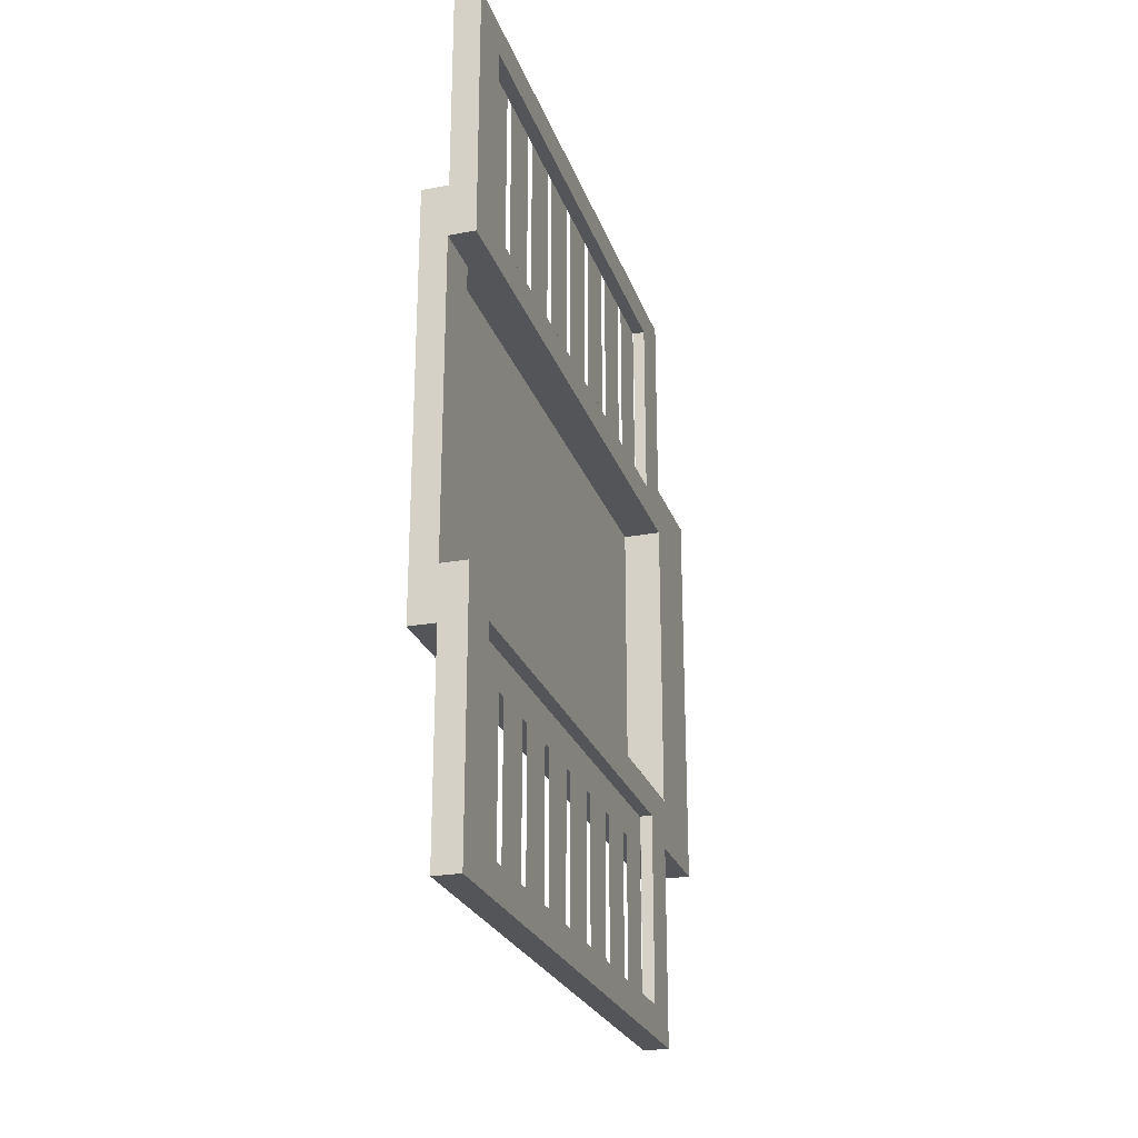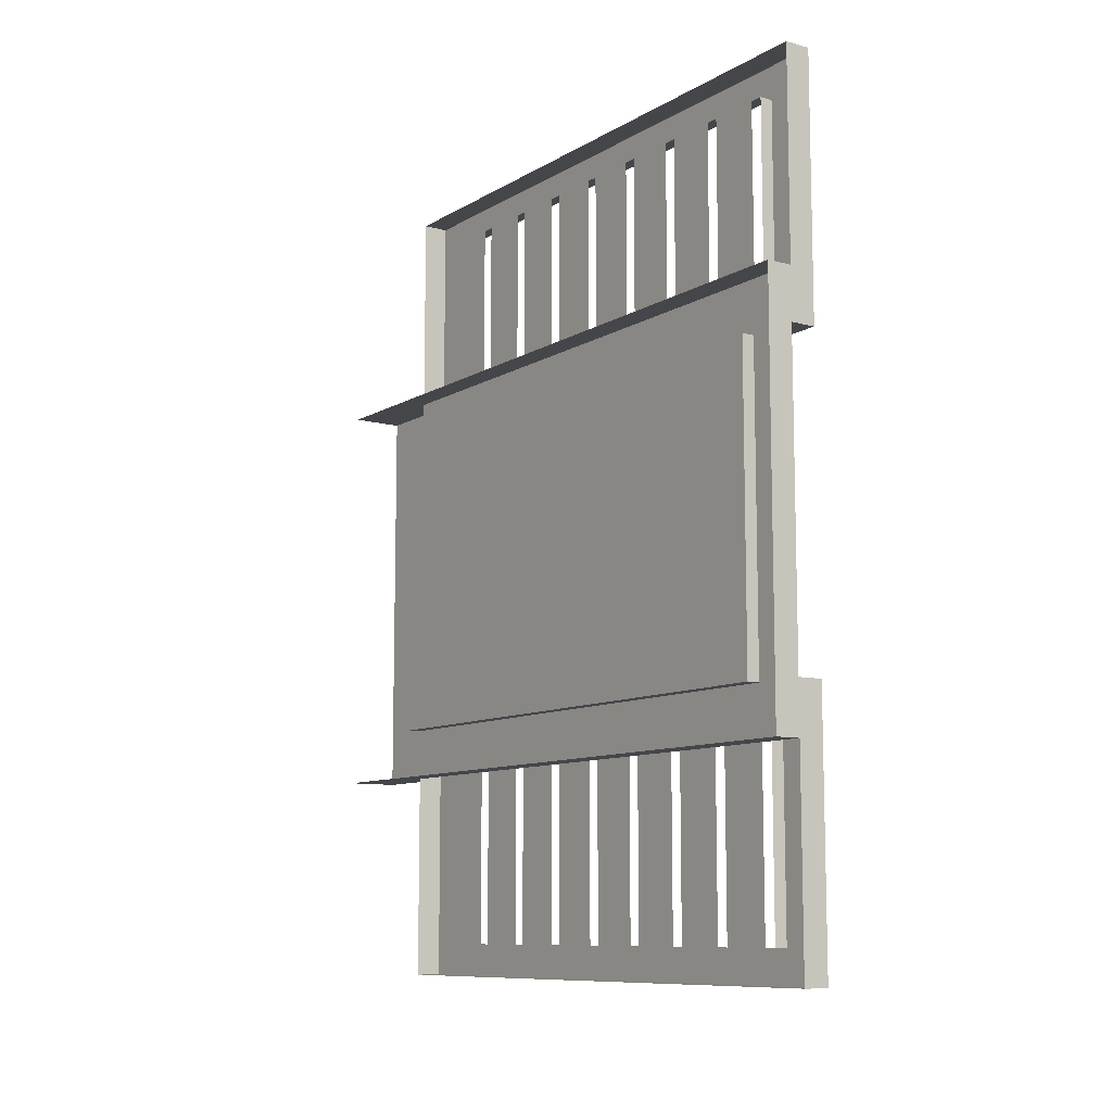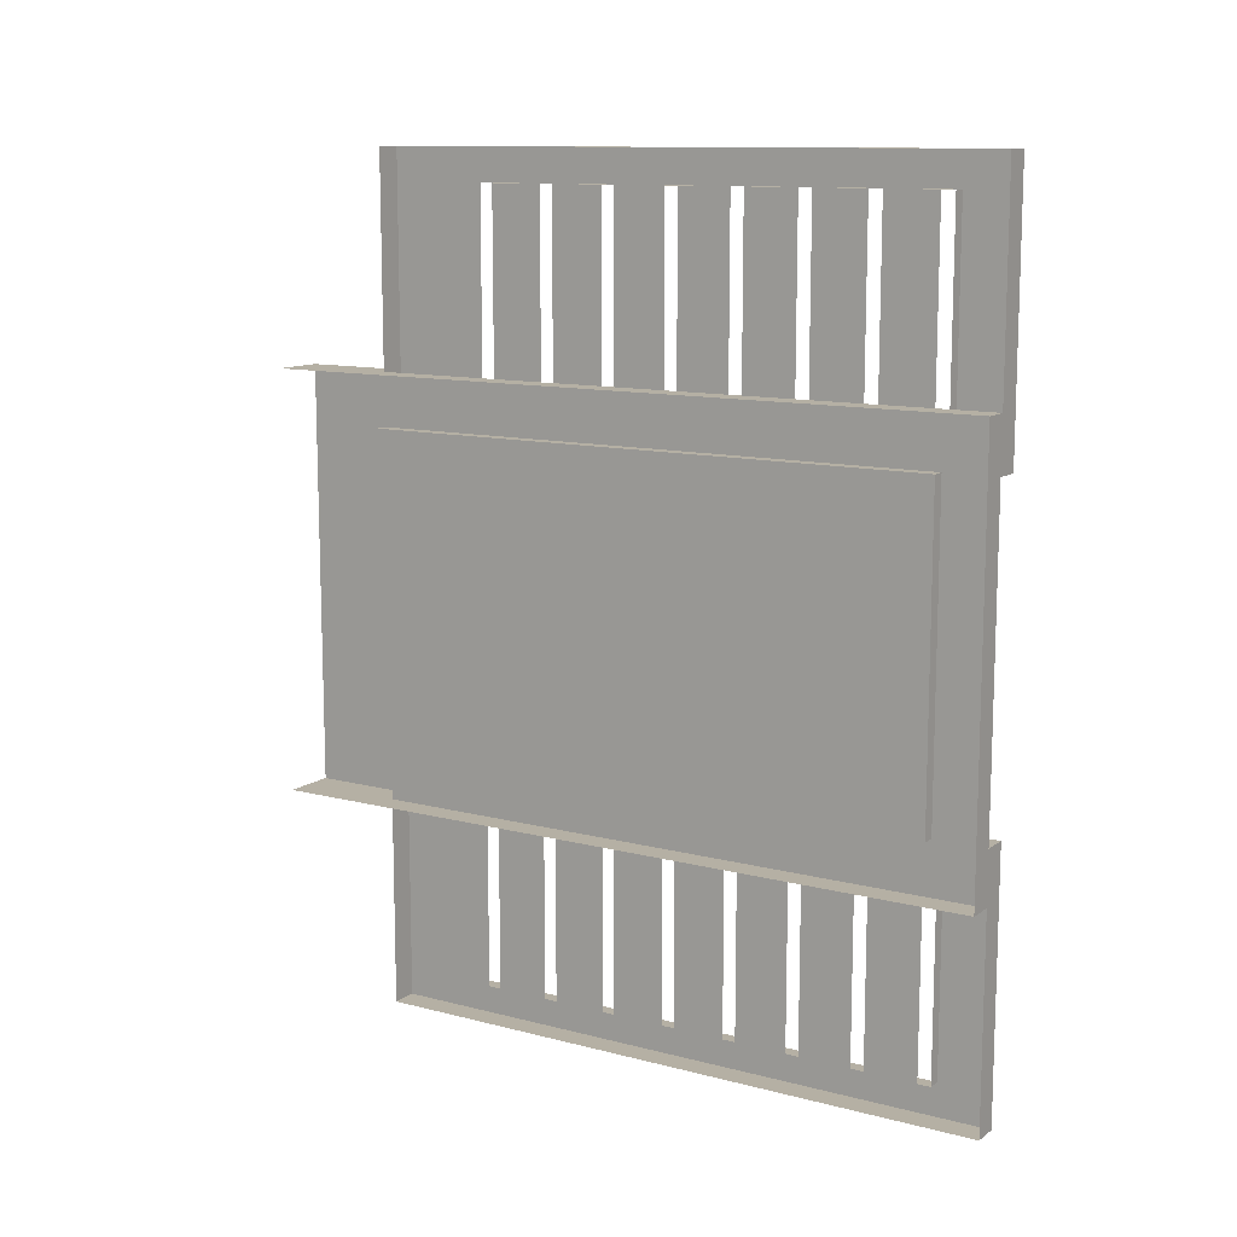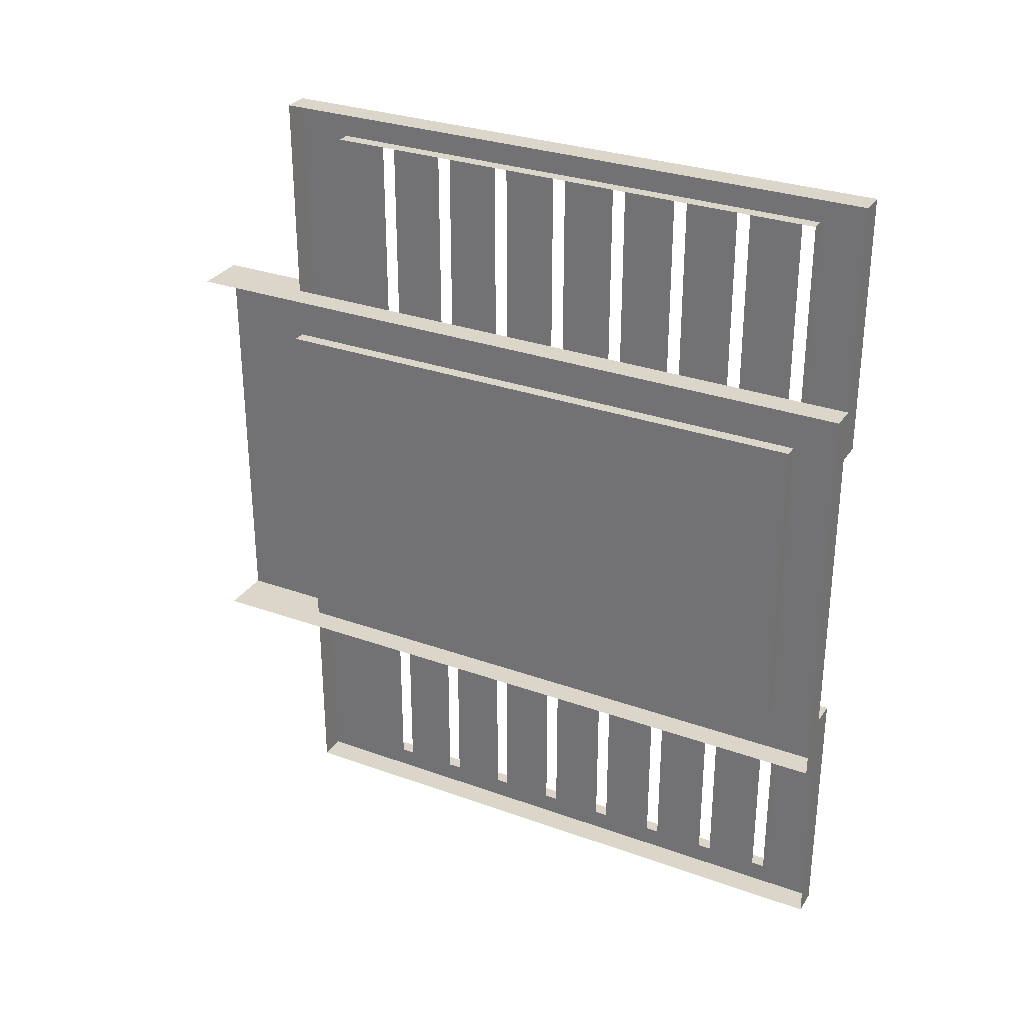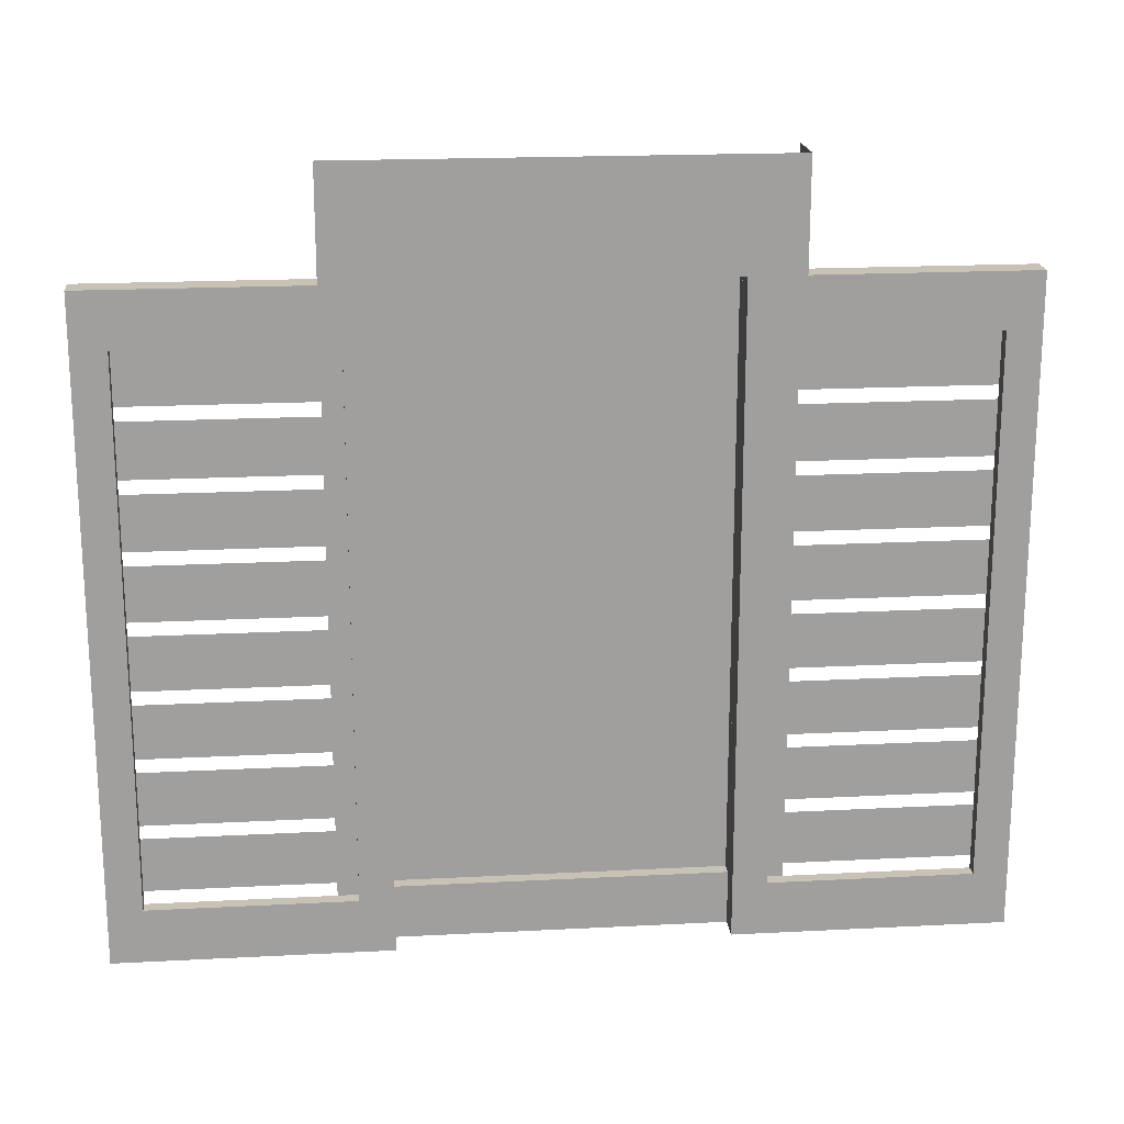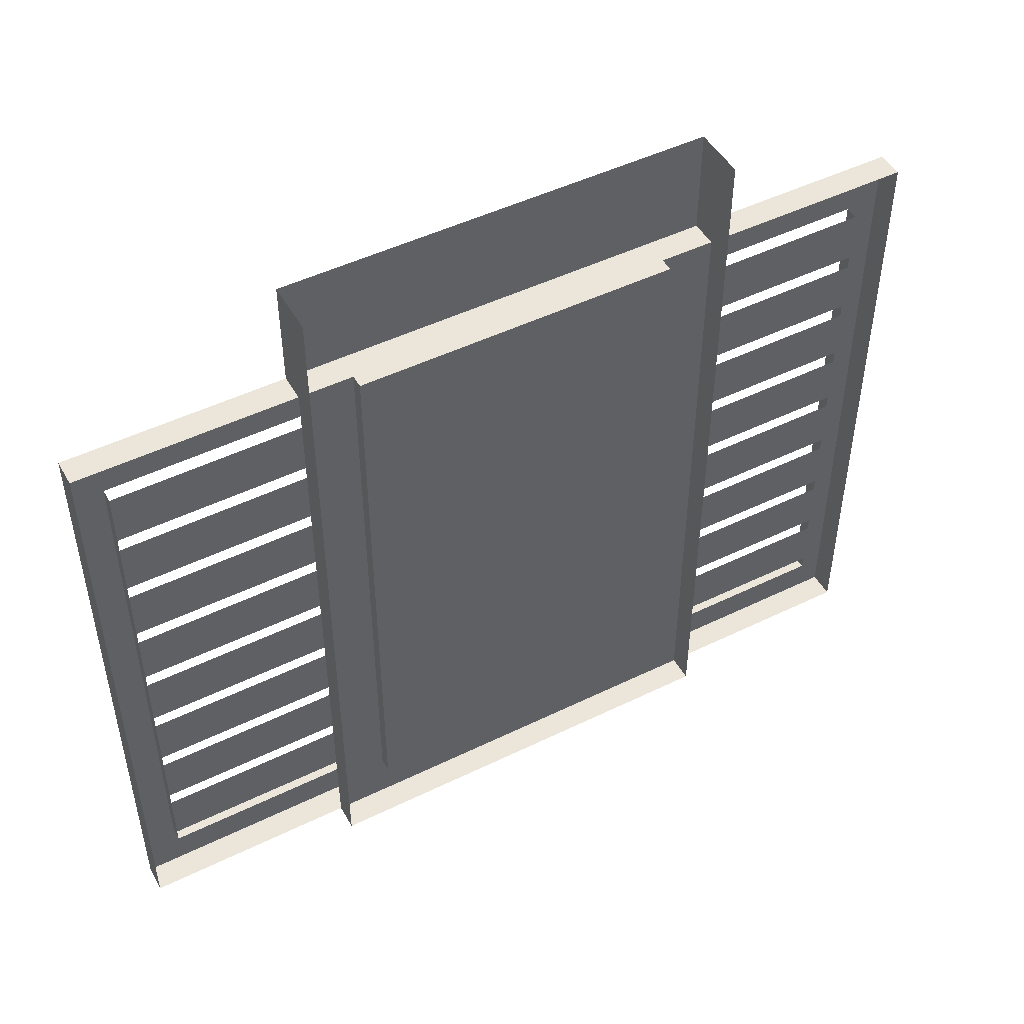
<metadata>
{"format":"obj","ext":"obj","renderer":"f3d","projection":"perspective","resolution":1024,"background":"white","views":[{"elev":-24.8,"azim":16.7,"up":"+Z"},{"elev":-9.8,"azim":-34.5,"up":"+Z"},{"elev":11.6,"azim":-57.9,"up":"+Z"},{"elev":30.1,"azim":-62.4,"up":"+Z"},{"elev":19.0,"azim":84.4,"up":"+Y"},{"elev":48.4,"azim":-118.6,"up":"+Y"}]}
</metadata>
<code>
o walldecor/1839/straight
v -62 -174 24
v -62 -216 24
v -62 -216 2
v -62 -174 2
v -62 -170 24
v -60 -216 24
v -62 -216 -2
v -62 -174 -2
v -62 -170 2
v -62 -128 24
v -60 -128 24
v -60 -224 32
v -60 -216 -24
v -62 -216 -24
v -62 -174 -24
v -62 -170 -2
v -62 -128 -2
v -62 -128 2
v -60 -128 0
v -56 -128 32
v -60 -128 32
v -64 -128 32
v -64 -224 32
v -64 -224 -32
v -60 -224 -32
v -60 -128 -32
v -60 -128 -24
v -62 -128 -24
v -62 -170 -24
v -64 -128 -32
v -64 -112 -32
v -56 -112 -32
v -56 -128 -32
v -56 -112 32
v -64 -112 32
v -58 -184 -59
v -58 -176 -59
v -58 -176 -29
v -58 -184 -29
v -58 -194 -59
v -58 -186 -59
v -58 -186 -29
v -58 -194 -29
v -58 -204 -59
v -58 -196 -59
v -58 -196 -29
v -58 -204 -29
v -58 -214 -59
v -58 -206 -59
v -58 -206 -29
v -58 -214 -29
v -58 -144 -59
v -58 -136 -59
v -58 -136 -29
v -58 -144 -29
v -58 -154 -59
v -58 -146 -59
v -58 -146 -29
v -58 -154 -29
v -58 -164 -59
v -58 -156 -59
v -58 -156 -29
v -58 -164 -29
v -58 -174 -59
v -58 -166 -59
v -58 -166 -29
v -58 -174 -29
v -56 -128 -64
v -56 -128 -24
v -56 -136 -29
v -56 -136 -59
v -56 -216 -59
v -56 -224 -64
v -60 -224 -64
v -60 -128 -64
v -56 -224 -24
v -56 -216 -29
v -58 -170 -29
v -58 -170 -59
v -60 -224 -24
v -58 -216 -45
v -58 -216 -42
v -58 -216 -29
v -58 -216 -59
v -58 -184 29
v -58 -176 29
v -58 -176 59
v -58 -184 59
v -58 -194 29
v -58 -186 29
v -58 -186 59
v -58 -194 59
v -58 -204 29
v -58 -196 29
v -58 -196 59
v -58 -204 59
v -58 -214 29
v -58 -206 29
v -58 -206 59
v -58 -214 59
v -58 -144 29
v -58 -136 29
v -58 -136 59
v -58 -144 59
v -58 -154 29
v -58 -146 29
v -58 -146 59
v -58 -154 59
v -58 -164 29
v -58 -156 29
v -58 -156 59
v -58 -164 59
v -58 -174 29
v -58 -166 29
v -58 -166 59
v -58 -174 59
v -56 -128 24
v -56 -128 64
v -56 -136 59
v -56 -136 29
v -56 -216 29
v -56 -224 24
v -60 -224 24
v -60 -128 64
v -56 -224 64
v -56 -216 59
v -58 -170 59
v -58 -170 29
v -60 -224 64
v -58 -216 42
v -58 -216 45
v -58 -216 59
v -58 -216 29
f 1 2 3
f 1 3 4
f 1 4 5
f 1 5 6
f 1 6 2
f 2 6 3
f 3 6 7
f 3 7 8
f 3 8 4
f 4 8 9
f 4 9 5
f 5 9 10
f 5 10 11
f 5 11 6
f 6 11 12
f 6 12 13
f 6 13 7
f 7 13 14
f 7 14 8
f 8 14 15
f 8 15 16
f 8 16 9
f 9 16 17
f 9 17 18
f 9 18 10
f 10 18 11
f 11 18 19
f 11 19 20
f 11 20 21
f 11 21 12
f 12 21 22
f 12 22 23
f 12 23 24
f 12 24 25
f 12 25 13
f 13 25 26
f 13 26 27
f 13 27 28
f 13 28 29
f 13 29 15
f 13 15 14
f 17 16 29
f 17 29 28
f 17 28 27
f 17 27 19
f 17 19 18
f 15 29 16
f 26 25 24
f 26 24 30
f 26 30 31
f 26 31 32
f 26 32 33
f 26 33 27
f 27 33 19
f 19 33 20
f 20 33 32
f 20 32 34
f 20 34 21
f 21 34 22
f 22 34 35
f 36 37 38
f 36 38 39
f 40 41 42
f 40 42 43
f 44 45 46
f 44 46 47
f 48 49 50
f 48 50 51
f 52 53 54
f 52 54 55
f 56 57 58
f 56 58 59
f 60 61 62
f 60 62 63
f 64 65 66
f 64 66 67
f 68 69 70
f 68 70 71
f 68 71 72
f 68 72 73
f 68 73 74
f 68 74 75
f 68 75 27
f 68 27 69
f 69 27 76
f 69 76 70
f 70 76 77
f 70 77 78
f 70 78 54
f 53 79 72
f 53 72 71
f 27 80 76
f 76 80 74
f 76 74 73
f 76 73 72
f 76 72 77
f 77 72 81
f 77 81 82
f 77 82 83
f 77 83 67
f 77 67 78
f 81 72 84
f 84 72 64
f 64 72 79
f 85 86 87
f 85 87 88
f 89 90 91
f 89 91 92
f 93 94 95
f 93 95 96
f 97 98 99
f 97 99 100
f 101 102 103
f 101 103 104
f 105 106 107
f 105 107 108
f 109 110 111
f 109 111 112
f 113 114 115
f 113 115 116
f 117 118 119
f 117 119 120
f 117 120 121
f 117 121 122
f 117 122 123
f 117 123 11
f 117 11 124
f 117 124 118
f 118 124 125
f 118 125 119
f 119 125 126
f 119 126 127
f 119 127 103
f 102 128 121
f 102 121 120
f 124 129 125
f 125 129 123
f 125 123 122
f 125 122 121
f 125 121 126
f 126 121 130
f 126 130 131
f 126 131 132
f 126 132 116
f 126 116 127
f 130 121 133
f 133 121 113
f 113 121 128

</code>
